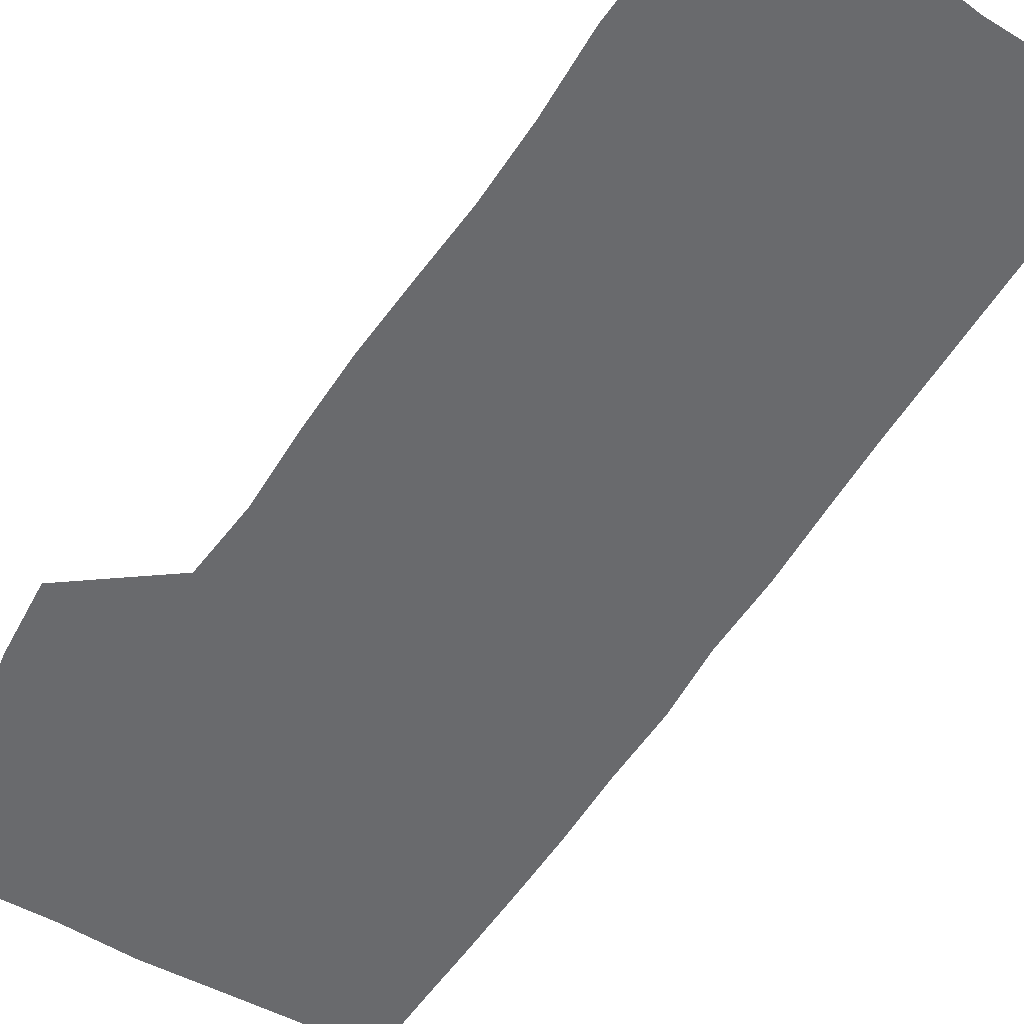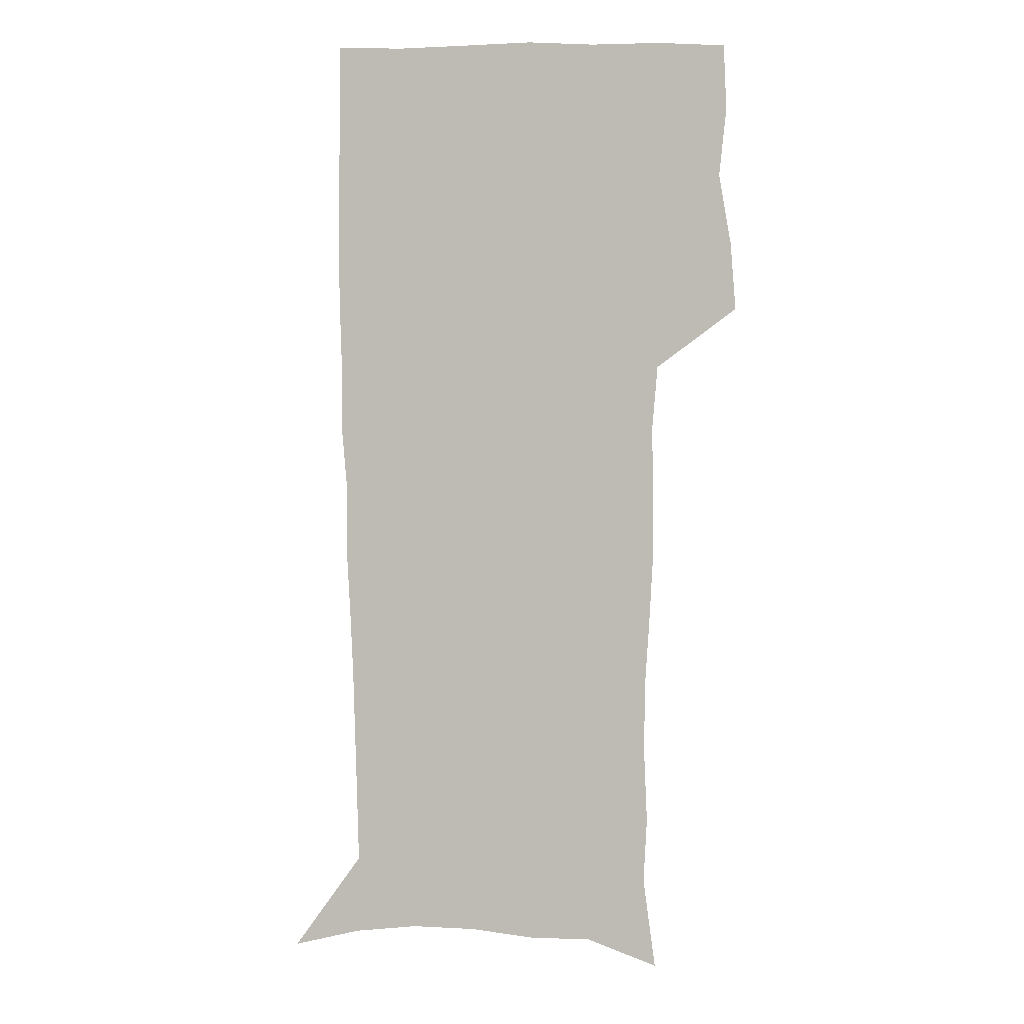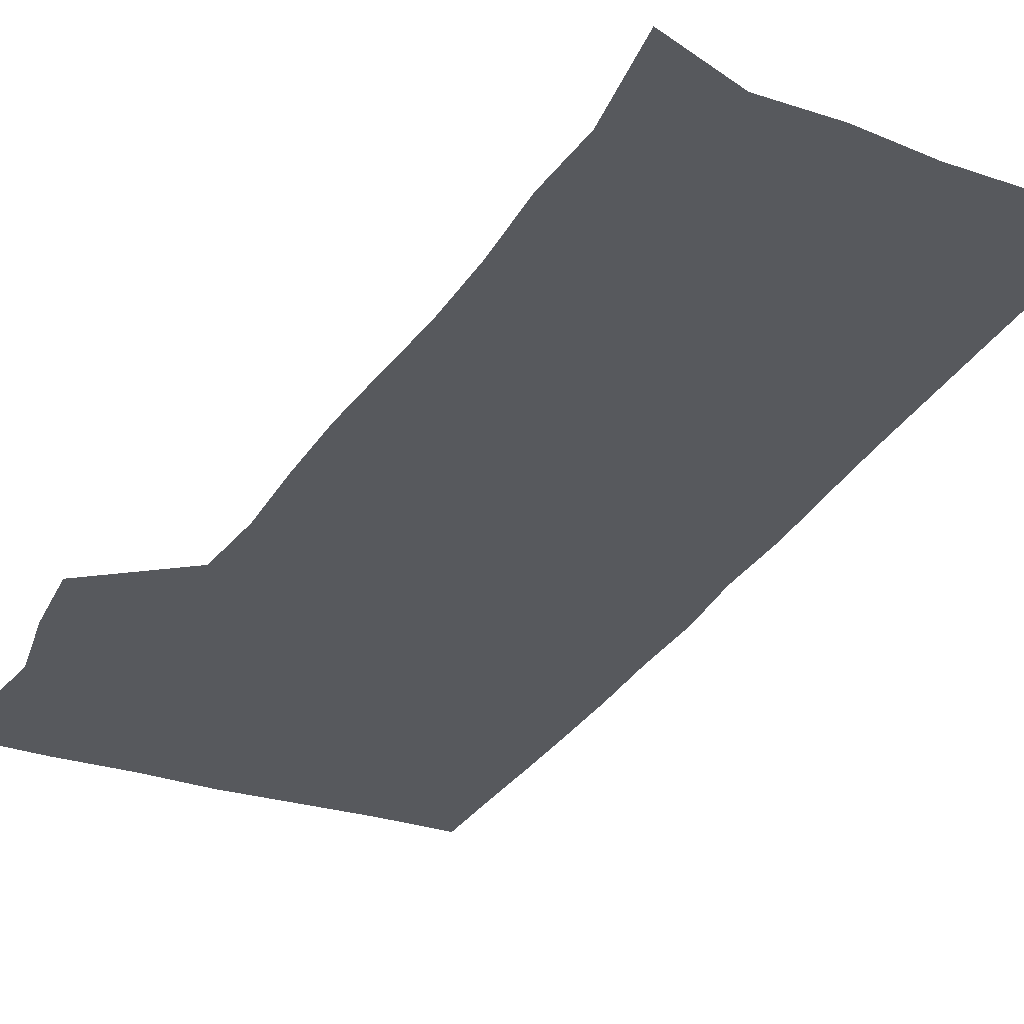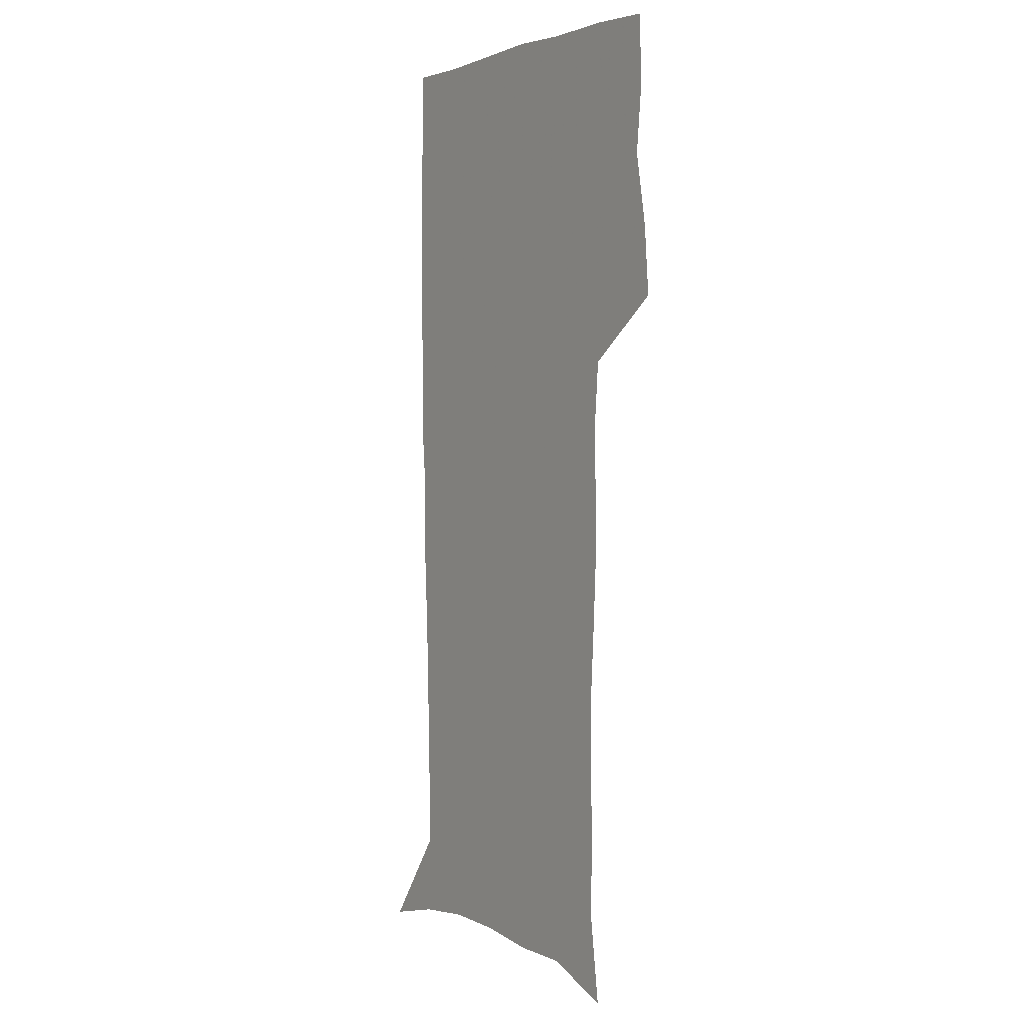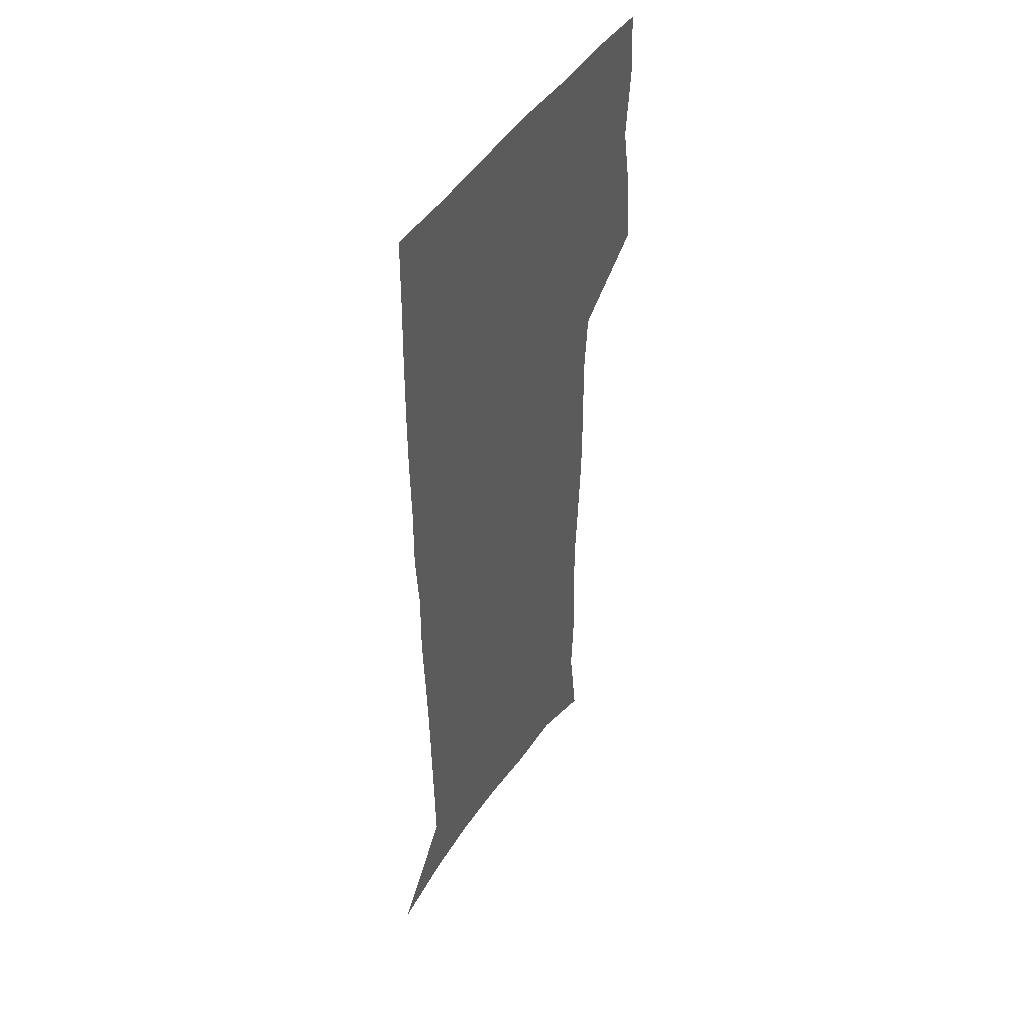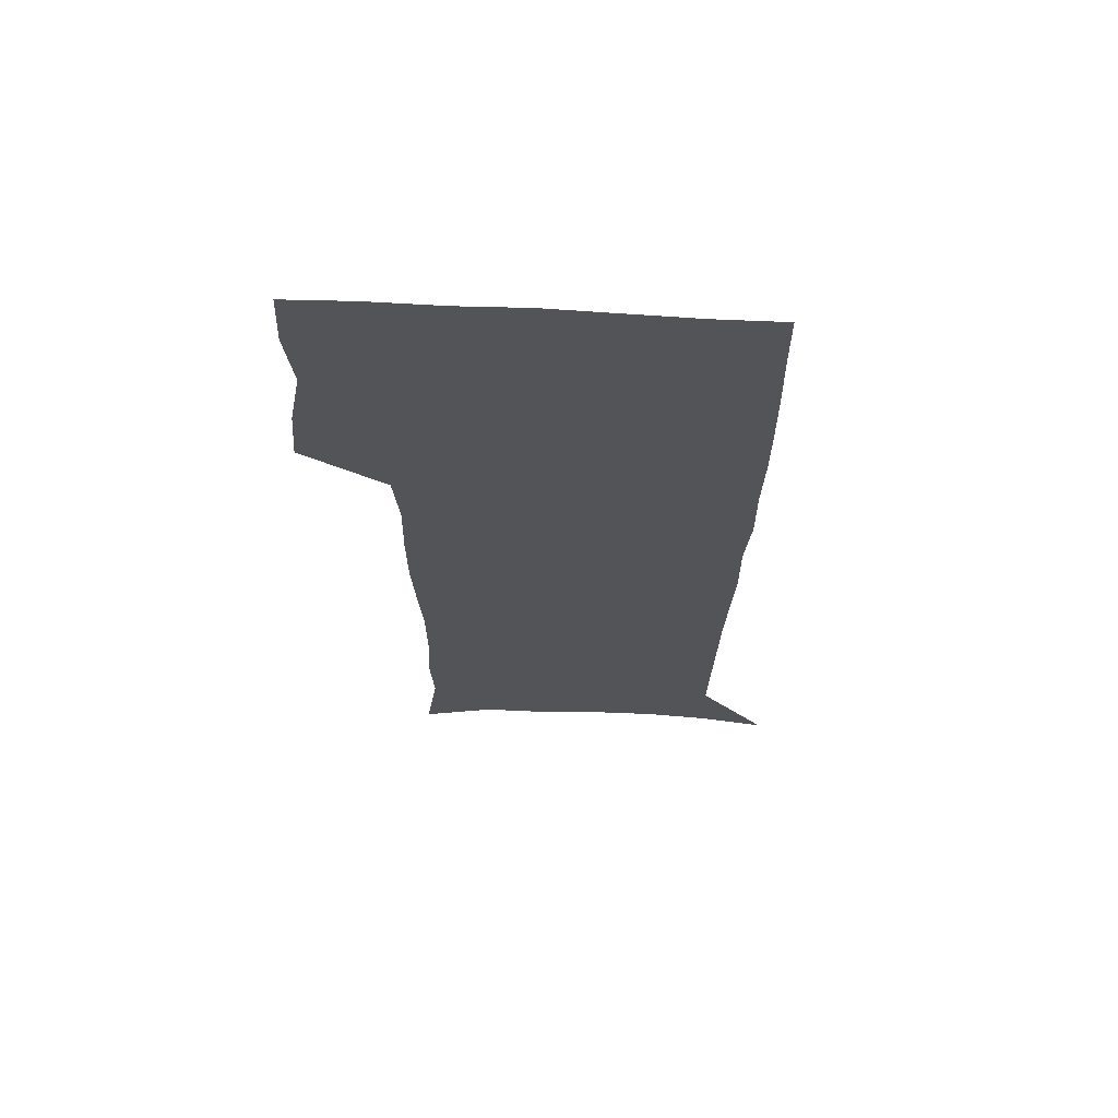
<metadata>
{"format":"obj","ext":"obj","renderer":"f3d","projection":"perspective","resolution":1024,"background":"white","views":[{"elev":-53.0,"azim":-31.7,"up":"+Z"},{"elev":4.9,"azim":-176.7,"up":"+Y"},{"elev":-29.4,"azim":-25.6,"up":"+Z"},{"elev":1.8,"azim":-124.0,"up":"+Y"},{"elev":46.4,"azim":121.5,"up":"+Y"},{"elev":67.1,"azim":2.9,"up":"+Y"}]}
</metadata>
<code>
v 473.2 446.3 0
v 475.8 477.1 0
v 481.4 508.7 0
v 478.3 539.5 0
v 479.8 568.7 0
v 509.3 128.3 0
v 514.9 170.3 0
v 513.5 200.3 0
v 515 233.6 0
v 514.8 265 0
v 513 294.9 0
v 511.5 325.2 0
v 511.3 356.7 0
v 512.1 389 0
v 509.7 418.9 0
v 513.2 450.2 0
v 511.1 479.3 0
v 513.8 509 0
v 513.6 538 0
v 509.9 570.1 0
v 541.6 140.8 0
v 544.6 179 0
v 546.7 213.6 0
v 546.6 244 0
v 545.5 273.2 0
v 545 303.3 0
v 544.2 333.1 0
v 543.5 362.9 0
v 543.3 392.9 0
v 544.3 423.1 0
v 545 452.3 0
v 544.6 480.6 0
v 544.7 509 0
v 545.1 536.6 0
v 541 569.6 0
v 569.4 141.2 0
v 572.2 183.3 0
v 574.5 220.6 0
v 574 248.3 0
v 573.7 277.8 0
v 573.4 307.3 0
v 573.2 336.9 0
v 573.2 366.5 0
v 573.5 395.8 0
v 573.6 424.6 0
v 574.2 453.4 0
v 573.5 481.3 0
v 573.7 509.3 0
v 573.2 537.5 0
v 570.6 570.9 0
v 598.1 145 0
v 599.5 187.9 0
v 600.1 218.8 0
v 600.3 247.8 0
v 600.5 279.3 0
v 600.6 307.8 0
v 600.9 339.4 0
v 601.1 367.7 0
v 601.4 396 0
v 601.7 424.6 0
v 601.8 453.6 0
v 601.9 481.6 0
v 601.8 509.6 0
v 601.6 537.2 0
v 600.6 569.6 0
v 626.5 146 0
v 626.3 183.5 0
v 626.3 217.2 0
v 626.8 247.3 0
v 627.2 277.4 0
v 628 306.4 0
v 628.1 337.2 0
v 628.5 366.6 0
v 629.5 395 0
v 630.3 423.8 0
v 630.2 453 0
v 630.3 481.5 0
v 630.5 510 0
v 630.1 538.6 0
v 630.4 568.5 0
v 654.8 143.2 0
v 653.8 179.4 0
v 654.5 210.6 0
v 655.2 241 0
v 656 271.4 0
v 657.2 301 0
v 658.6 330.9 0
v 658.4 362.2 0
v 660.7 391.2 0
v 660.4 421.7 0
v 661.2 451.3 0
v 661.3 480.9 0
v 661 510.4 0
v 660.3 539.7 0
v 660.1 568.9 0
v 684.5 136.1 0
v 691 571 0
v 691 601 0
f 15 16 1
f 1 16 2
f 16 17 2
f 2 17 3
f 17 18 3
f 3 18 4
f 18 19 4
f 4 19 5
f 19 20 5
f 6 21 7
f 21 22 7
f 7 22 8
f 22 23 8
f 8 23 9
f 23 24 9
f 9 24 10
f 24 25 10
f 10 25 11
f 25 26 11
f 11 26 12
f 26 27 12
f 12 27 13
f 27 28 13
f 13 28 14
f 28 29 14
f 14 29 15
f 29 30 15
f 15 30 16
f 30 31 16
f 16 31 17
f 31 32 17
f 17 32 18
f 32 33 18
f 18 33 19
f 33 34 19
f 19 34 20
f 34 35 20
f 21 36 22
f 36 37 22
f 22 37 23
f 37 38 23
f 23 38 24
f 38 39 24
f 24 39 25
f 39 40 25
f 25 40 26
f 40 41 26
f 26 41 27
f 41 42 27
f 27 42 28
f 42 43 28
f 28 43 29
f 43 44 29
f 29 44 30
f 44 45 30
f 30 45 31
f 45 46 31
f 31 46 32
f 46 47 32
f 32 47 33
f 47 48 33
f 33 48 34
f 48 49 34
f 34 49 35
f 49 50 35
f 36 51 37
f 51 52 37
f 37 52 38
f 52 53 38
f 38 53 39
f 53 54 39
f 39 54 40
f 54 55 40
f 40 55 41
f 55 56 41
f 41 56 42
f 56 57 42
f 42 57 43
f 57 58 43
f 43 58 44
f 58 59 44
f 44 59 45
f 59 60 45
f 45 60 46
f 60 61 46
f 46 61 47
f 61 62 47
f 47 62 48
f 62 63 48
f 48 63 49
f 63 64 49
f 49 64 50
f 64 65 50
f 51 66 52
f 66 67 52
f 52 67 53
f 67 68 53
f 53 68 54
f 68 69 54
f 54 69 55
f 69 70 55
f 55 70 56
f 70 71 56
f 56 71 57
f 71 72 57
f 57 72 58
f 72 73 58
f 58 73 59
f 73 74 59
f 59 74 60
f 74 75 60
f 60 75 61
f 75 76 61
f 61 76 62
f 76 77 62
f 62 77 63
f 77 78 63
f 63 78 64
f 78 79 64
f 64 79 65
f 79 80 65
f 66 81 67
f 81 82 67
f 67 82 68
f 82 83 68
f 68 83 69
f 83 84 69
f 69 84 70
f 84 85 70
f 70 85 71
f 85 86 71
f 71 86 72
f 86 87 72
f 72 87 73
f 87 88 73
f 73 88 74
f 88 89 74
f 74 89 75
f 89 90 75
f 75 90 76
f 90 91 76
f 76 91 77
f 91 92 77
f 77 92 78
f 92 93 78
f 78 93 79
f 93 94 79
f 79 94 80
f 94 95 80
f 81 96 82

</code>
